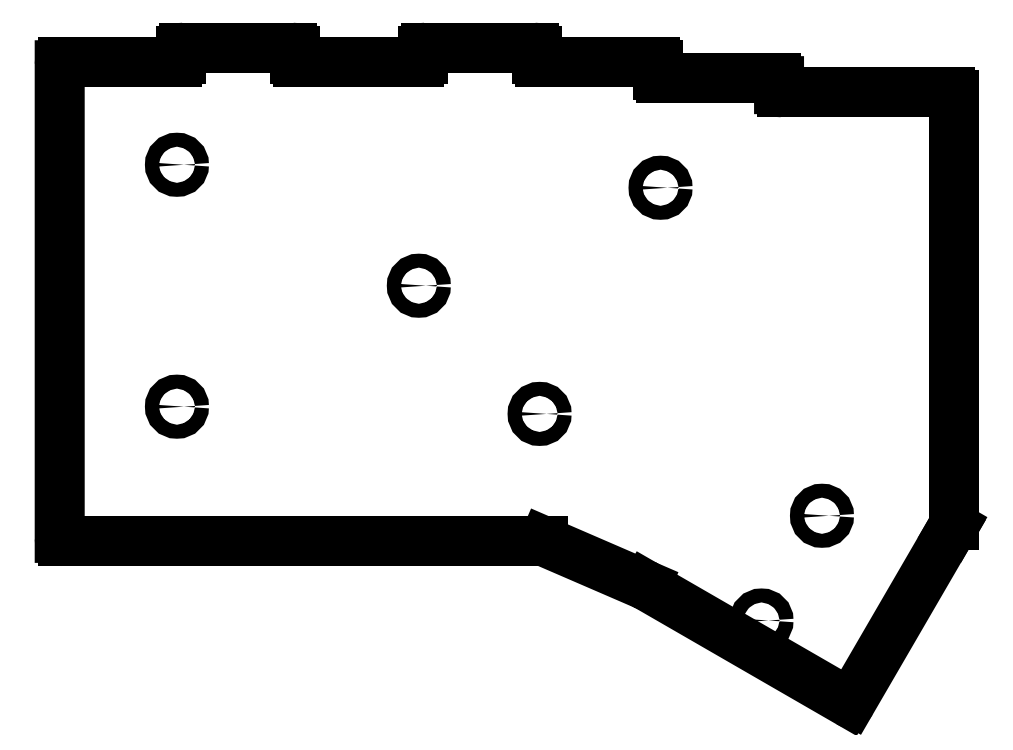
<metadata>
{"format":"dxf","ext":"dxf","renderer":"ezdxf+matplotlib","layout":"modelspace","background":"white","min_lineweight":24,"dpi":150}
</metadata>
<code>
0
SECTION
2
ENTITIES
0
LINE
8
0
10
91.08
20
-108.7
11
91.08
21
-34.49
0
LINE
8
0
10
91.58
20
-33.99
11
109.6
21
-33.99
0
LINE
8
0
10
110.1
20
-33.49
11
110.1
21
-32.24
0
LINE
8
0
10
110.6
20
-31.74
11
127.6
21
-31.74
0
LINE
8
0
10
128.1
20
-32.24
11
128.1
21
-33.49
0
LINE
8
0
10
128.6
20
-33.99
11
147.6
21
-33.99
0
LINE
8
0
10
148.1
20
-33.49
11
148.1
21
-32.24
0
LINE
8
0
10
148.6
20
-31.74
11
165.6
21
-31.74
0
LINE
8
0
10
166.1
20
-32.24
11
166.1
21
-33.49
0
LINE
8
0
10
166.6
20
-33.99
11
184.6
21
-33.99
0
LINE
8
0
10
185.1
20
-34.49
11
185.1
21
-35.99
0
LINE
8
0
10
185.6
20
-36.49
11
203.6
21
-36.49
0
LINE
8
0
10
204.1
20
-36.99
11
204.1
21
-38.24
0
LINE
8
0
10
231.2
20
-107.3
11
215.5
21
-134.3
0
LINE
8
0
10
183.2
20
-116.2
11
214.8
21
-134.5
0
LINE
8
0
10
183.1
20
-116.2
11
167.2
21
-109.3
0
LINE
8
0
10
91.58
20
-109.2
11
167
21
-109.2
0
LINE
8
0
10
204.6
20
-38.74
11
231
21
-38.74
0
LINE
8
0
10
231.5
20
-39.24
11
231.5
21
-106.7
0
LINE
8
0
10
231.4
20
-106.9
11
231.2
21
-107.3
0
ARC
8
0
10
91.58
20
-34.49
40
0.5
50
90
51
180
0
ARC
8
0
10
109.6
20
-33.49
40
0.5
50
270
51
0
0
ARC
8
0
10
110.6
20
-32.24
40
0.5
50
90
51
180
0
ARC
8
0
10
127.6
20
-32.24
40
0.5
50
0
51
90
0
ARC
8
0
10
128.6
20
-33.49
40
0.5
50
180
51
270
0
ARC
8
0
10
147.6
20
-33.49
40
0.5
50
270
51
0
0
ARC
8
0
10
148.6
20
-32.24
40
0.5
50
90
51
180
0
ARC
8
0
10
165.6
20
-32.24
40
0.5
50
0
51
90
0
ARC
8
0
10
166.6
20
-33.49
40
0.5
50
180
51
270
0
ARC
8
0
10
184.6
20
-34.49
40
0.5
50
0
51
90
0
ARC
8
0
10
185.6
20
-35.99
40
0.5
50
180
51
270
0
ARC
8
0
10
203.6
20
-36.99
40
0.5
50
0.02544
51
90
0
ARC
8
0
10
204.6
20
-38.24
40
0.5
50
180
51
270
0
ARC
8
0
10
231
20
-39.24
40
0.5
50
0
51
90
0
ARC
8
0
10
231
20
-106.7
40
0.5
50
330
51
0
0
ARC
8
0
10
215.1
20
-134.1
40
0.5
50
240
51
329.8
0
ARC
8
0
10
182.9
20
-116.6
40
0.5
50
60
51
66.61
0
ARC
8
0
10
167
20
-109.7
40
0.5
50
66.61
51
90
0
ARC
8
0
10
91.58
20
-108.7
40
0.5
50
180
51
270
0
CIRCLE
8
0
10
109.5
20
-50.12
40
1.1
0
CIRCLE
8
0
10
109.5
20
-88.12
40
1.1
0
CIRCLE
8
0
10
185.5
20
-53.74
40
1.1
0
CIRCLE
8
0
10
147.5
20
-69.12
40
1.1
0
CIRCLE
8
0
10
166.5
20
-89.26
40
1.1
0
CIRCLE
8
0
10
210.8
20
-105.3
40
1.1
0
CIRCLE
8
0
10
201.3
20
-121.7
40
1.1
0
ENDSEC
0
EOF

</code>
